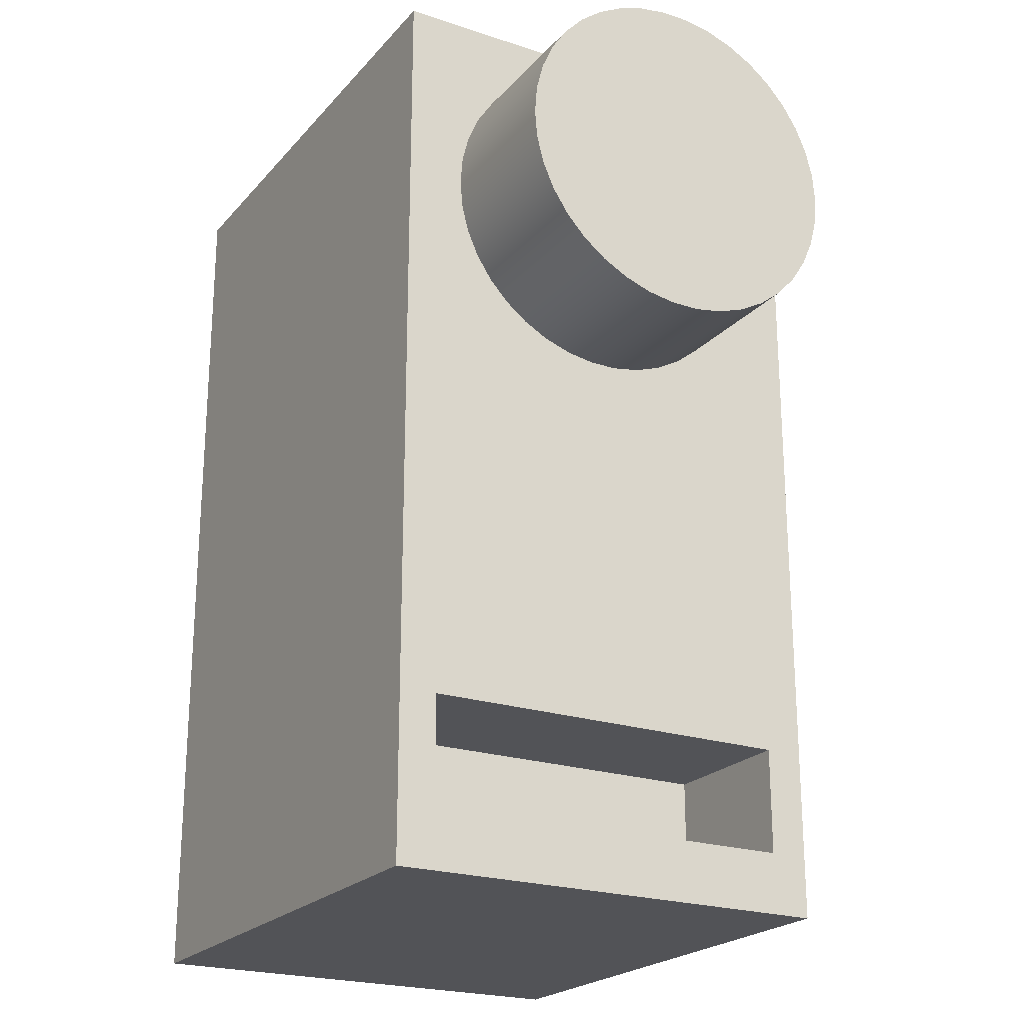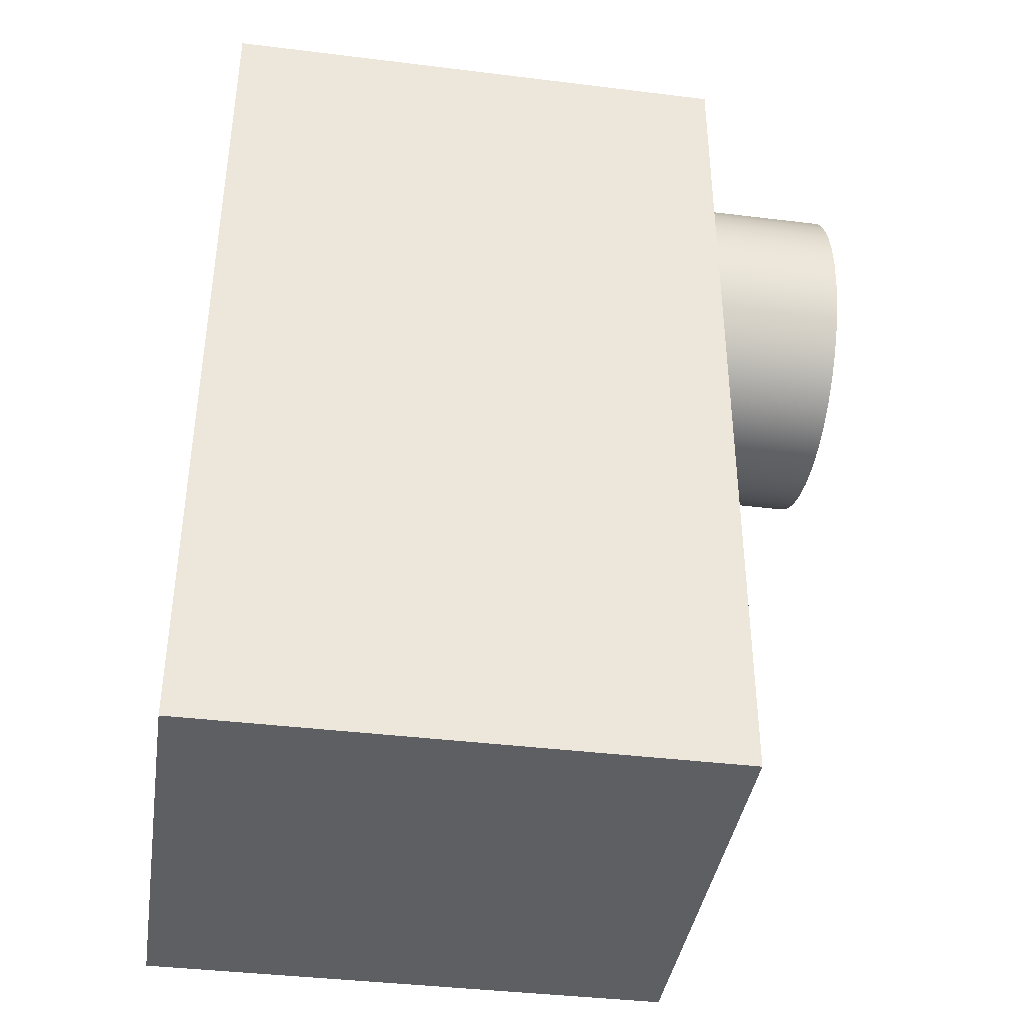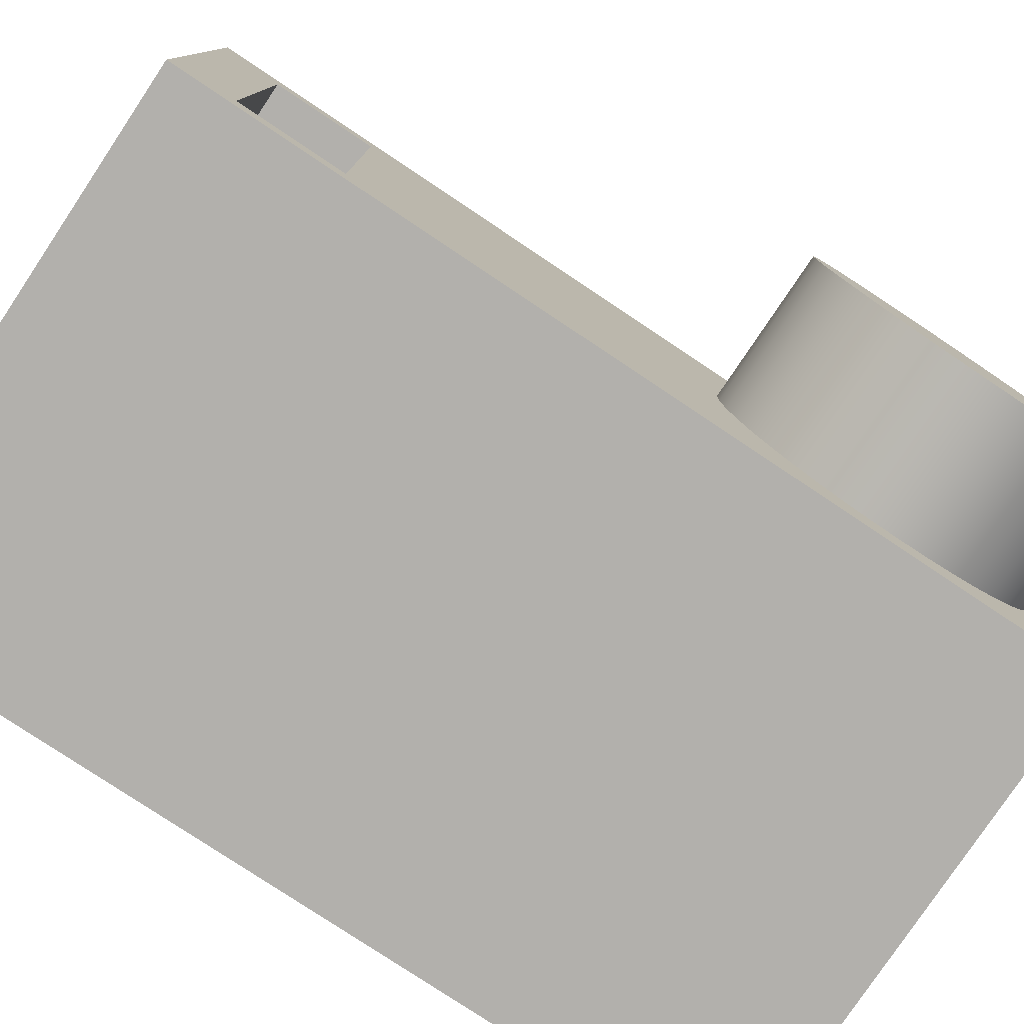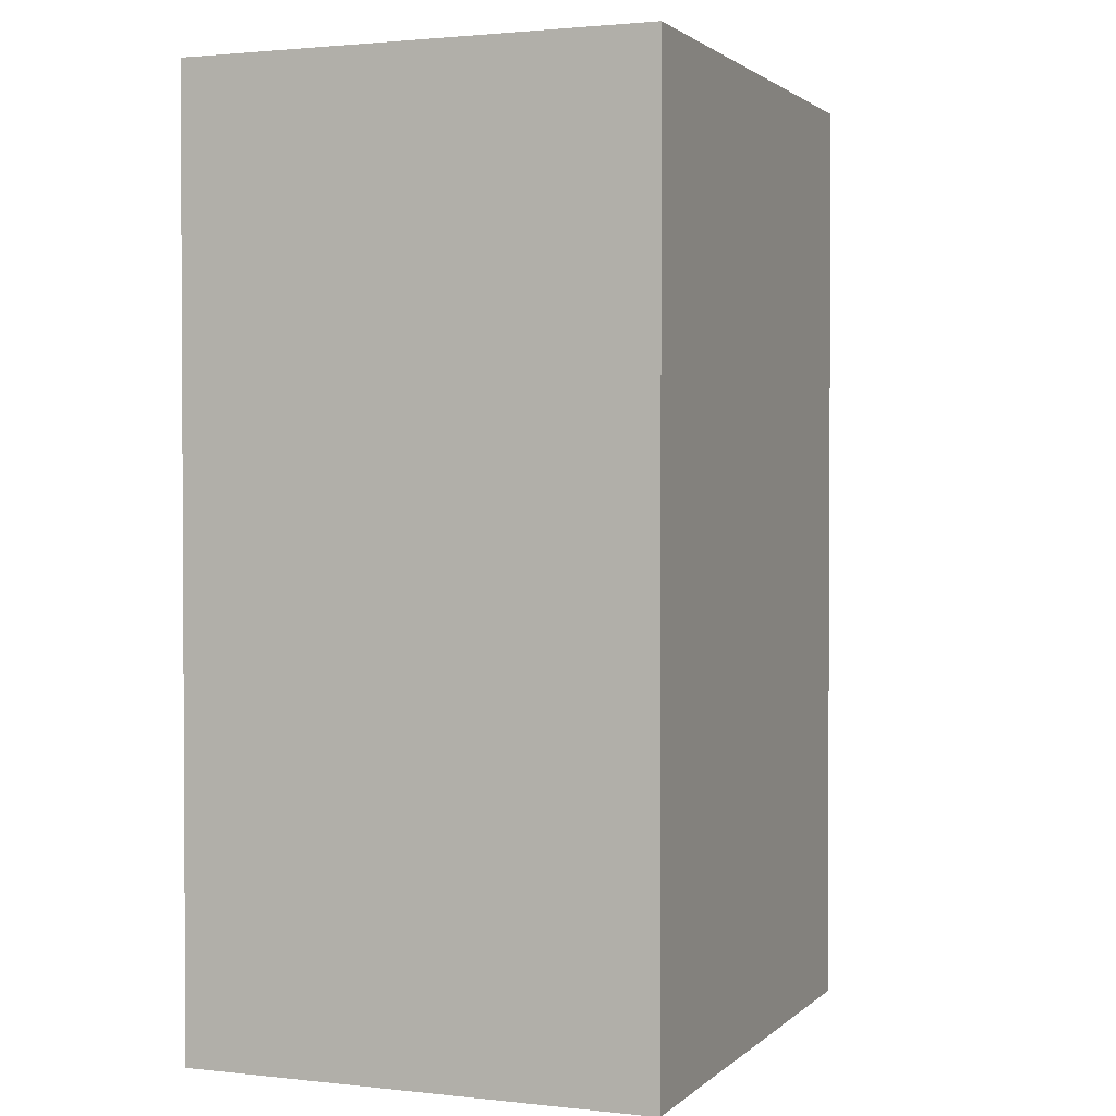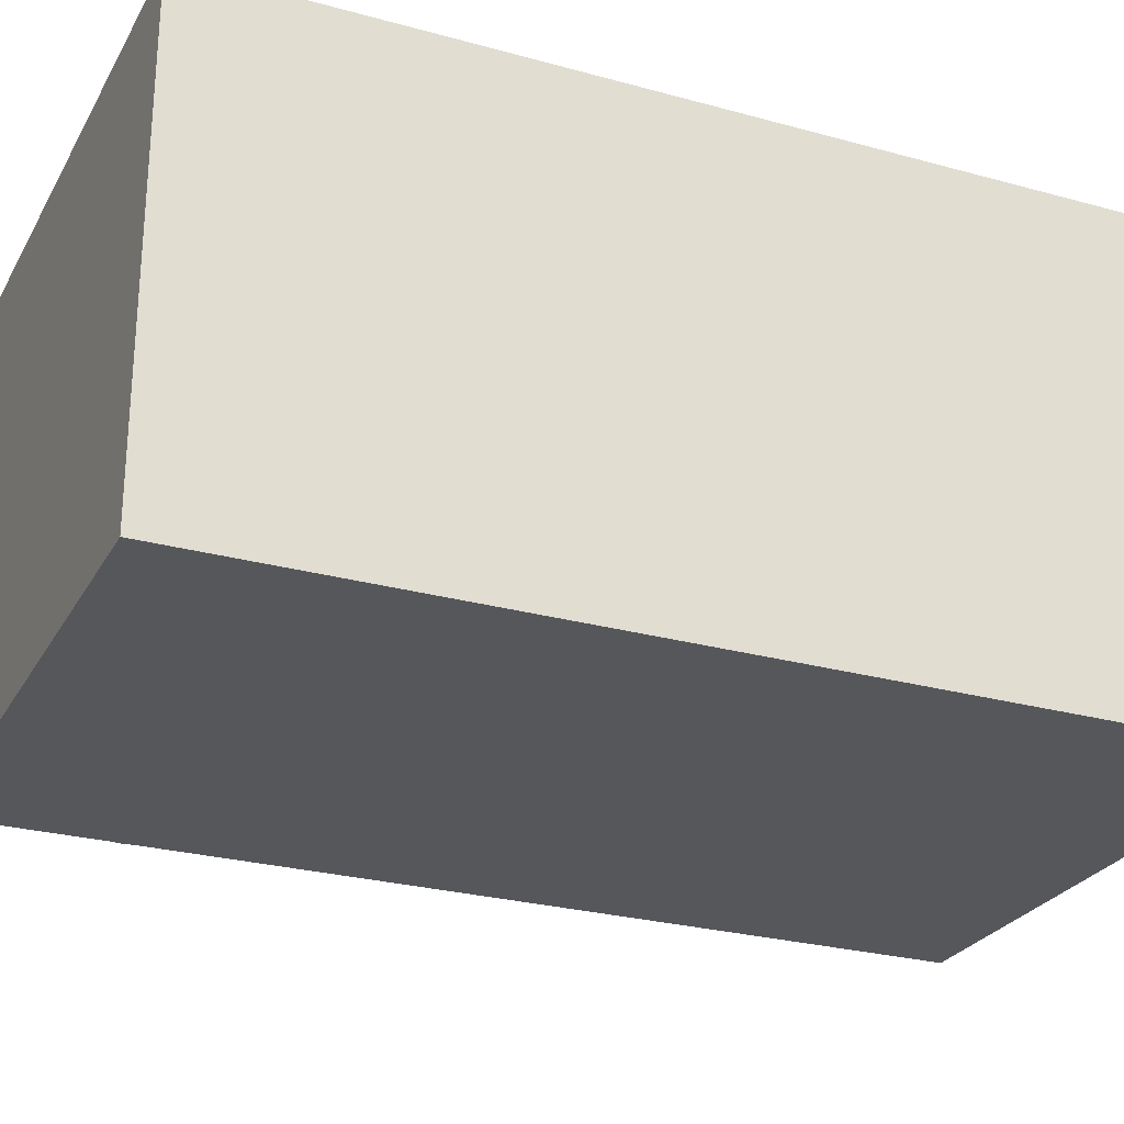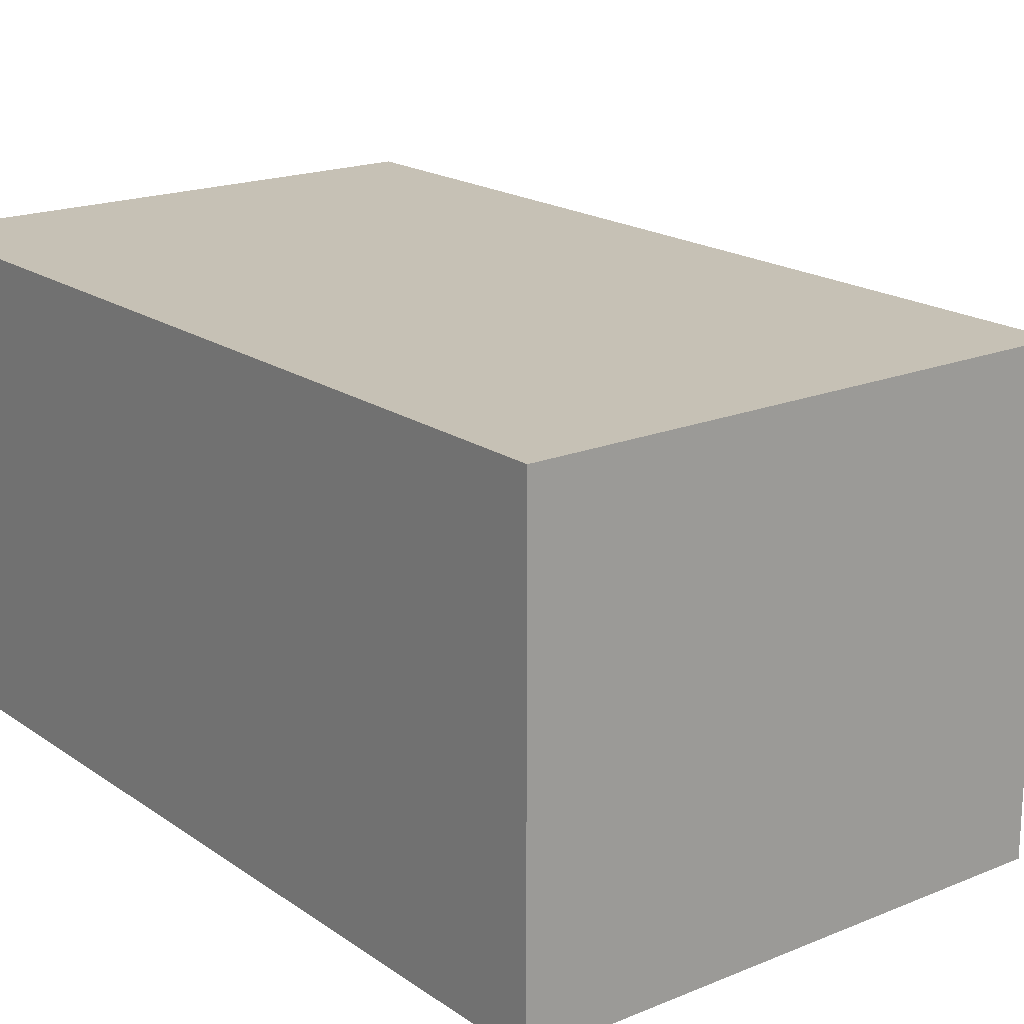
<metadata>
{"format":"obj","ext":"obj","renderer":"f3d","projection":"perspective","resolution":1024,"background":"white","views":[{"elev":-22.4,"azim":60.2,"up":"+Y"},{"elev":-39.6,"azim":-8.7,"up":"+Y"},{"elev":-78.7,"azim":56.3,"up":"+Z"},{"elev":1.8,"azim":-68.3,"up":"+Y"},{"elev":-26.4,"azim":-113.5,"up":"+Z"},{"elev":18.8,"azim":-37.9,"up":"+Z"}]}
</metadata>
<code>
v 7 2.697 7.5
v 7 1.303 7.5
v 5 1.303 7.5
v 5 2.697 7.5
v 7 1.303 7.5
v 7 1.303 2.5
v 5 1.303 2.5
v 5 1.303 7.5
v 7 1.303 2.5
v 7 2.697 2.5
v 5 2.697 2.5
v 5 1.303 2.5
v 7 2.697 2.5
v 7 2.697 7.5
v 5 2.697 7.5
v 5 2.697 2.5
v 5 2.697 2.5
v 5 2.697 7.5
v 5 1.303 7.5
v 5 1.303 2.5
v 9 10 7.236
v 9 10.37 7.206
v 9 10.73 7.115
v 9 11.06 6.967
v 9 11.37 6.765
v 9 11.65 6.514
v 9 11.87 6.223
v 9 12.05 5.898
v 9 12.17 5.549
v 9 12.23 5.185
v 9 12.23 4.815
v 9 12.17 4.451
v 9 12.05 4.102
v 9 11.87 3.777
v 9 11.65 3.486
v 9 11.37 3.235
v 9 11.06 3.033
v 9 10.73 2.885
v 9 10.37 2.794
v 9 10 2.764
v 9 9.632 2.794
v 9 9.274 2.885
v 9 8.936 3.033
v 9 8.627 3.235
v 9 8.355 3.486
v 9 8.128 3.777
v 9 7.952 4.102
v 9 7.832 4.451
v 9 7.772 4.815
v 9 7.772 5.185
v 9 7.832 5.549
v 9 7.952 5.898
v 9 8.128 6.223
v 9 8.355 6.514
v 9 8.627 6.765
v 9 8.936 6.967
v 9 9.274 7.115
v 9 9.632 7.206
v 7 10 7.236
v 7 9.632 7.206
v 7 9.274 7.115
v 7 8.936 6.967
v 7 8.627 6.765
v 7 8.355 6.514
v 7 8.128 6.223
v 7 7.952 5.898
v 7 7.832 5.549
v 7 7.772 5.185
v 7 7.772 4.815
v 7 7.832 4.451
v 7 7.952 4.102
v 7 8.128 3.777
v 7 8.355 3.486
v 7 8.627 3.235
v 7 8.936 3.033
v 7 9.274 2.885
v 7 9.632 2.794
v 7 10 2.764
v 7 10.37 2.794
v 7 10.73 2.885
v 7 11.06 3.033
v 7 11.37 3.235
v 7 11.65 3.486
v 7 11.87 3.777
v 7 12.05 4.102
v 7 12.17 4.451
v 7 12.23 4.815
v 7 12.23 5.185
v 7 12.17 5.549
v 7 12.05 5.898
v 7 11.87 6.223
v 7 11.65 6.514
v 7 11.37 6.765
v 7 11.06 6.967
v 7 10.73 7.115
v 7 10.37 7.206
v 7 10 7.236
v 9 10 7.236
v 9 10 7.236
v 9 9.632 7.206
v 9 9.274 7.115
v 9 8.936 6.967
v 9 8.627 6.765
v 9 8.355 6.514
v 9 8.128 6.223
v 9 7.952 5.898
v 9 7.832 5.549
v 9 7.772 5.185
v 9 7.772 4.815
v 9 7.832 4.451
v 9 7.952 4.102
v 9 8.128 3.777
v 9 8.355 3.486
v 9 8.627 3.235
v 9 8.936 3.033
v 9 9.274 2.885
v 9 9.632 2.794
v 9 10 2.764
v 9 10.37 2.794
v 9 10.73 2.885
v 9 11.06 3.033
v 9 11.37 3.235
v 9 11.65 3.486
v 9 11.87 3.777
v 9 12.05 4.102
v 9 12.17 4.451
v 9 12.23 4.815
v 9 12.23 5.185
v 9 12.17 5.549
v 9 12.05 5.898
v 9 11.87 6.223
v 9 11.65 6.514
v 9 11.37 6.765
v 9 11.06 6.967
v 9 10.73 7.115
v 9 10.37 7.206
v 0 0.5 2
v 0 12.5 2
v 7 12.5 2
v 7 0.5 2
v 0 0.5 8
v 0 0.5 2
v 7 0.5 2
v 7 0.5 8
v 0 12.5 8
v 0 0.5 8
v 7 0.5 8
v 7 12.5 8
v 0 12.5 2
v 0 12.5 8
v 7 12.5 8
v 7 12.5 2
v 7 1.303 7.5
v 7 2.697 7.5
v 7 2.697 2.5
v 7 1.303 2.5
v 7 10 7.236
v 7 10.37 7.206
v 7 10.73 7.115
v 7 11.06 6.967
v 7 11.37 6.765
v 7 11.65 6.514
v 7 11.87 6.223
v 7 12.05 5.898
v 7 12.17 5.549
v 7 12.23 5.185
v 7 12.23 4.815
v 7 12.17 4.451
v 7 12.05 4.102
v 7 11.87 3.777
v 7 11.65 3.486
v 7 11.37 3.235
v 7 11.06 3.033
v 7 10.73 2.885
v 7 10.37 2.794
v 7 10 2.764
v 7 9.632 2.794
v 7 9.274 2.885
v 7 8.936 3.033
v 7 8.627 3.235
v 7 8.355 3.486
v 7 8.128 3.777
v 7 7.952 4.102
v 7 7.832 4.451
v 7 7.772 4.815
v 7 7.772 5.185
v 7 7.832 5.549
v 7 7.952 5.898
v 7 8.128 6.223
v 7 8.355 6.514
v 7 8.627 6.765
v 7 8.936 6.967
v 7 9.274 7.115
v 7 9.632 7.206
v 7 12.5 2
v 7 12.5 8
v 7 0.5 8
v 7 0.5 2
v 0 12.5 8
v 0 12.5 2
v 0 0.5 2
v 0 0.5 8
g 89080c74-e310-11ea-9c7a-54bf646e7e1f
f 1 2 4
f 4 2 3
g 89085a92-e310-11ea-89ea-54bf646e7e1f
f 5 6 8
f 8 6 7
g 8908a8b0-e310-11ea-a296-54bf646e7e1f
f 9 10 12
f 12 10 11
g 8908f6cc-e310-11ea-9094-54bf646e7e1f
f 13 14 16
f 16 14 15
g 890944ee-e310-11ea-afe2-54bf646e7e1f
f 17 18 20
f 20 18 19
g 88dae298-e310-11ea-af2c-54bf646e7e1f
f 22 96 21
f 21 96 97
f 98 59 58
f 58 59 60
f 58 60 57
f 57 60 61
f 57 61 56
f 56 61 62
f 56 62 55
f 55 62 63
f 55 63 54
f 54 63 64
f 54 64 53
f 53 64 65
f 53 65 52
f 52 65 66
f 52 66 51
f 51 66 67
f 51 67 50
f 50 67 68
f 50 68 49
f 49 68 69
f 49 69 48
f 48 69 70
f 48 70 47
f 47 70 71
f 47 71 46
f 46 71 72
f 46 72 45
f 45 72 73
f 45 73 44
f 44 73 74
f 44 74 43
f 43 74 75
f 43 75 42
f 42 75 76
f 42 76 41
f 41 76 77
f 41 77 40
f 40 77 78
f 40 78 39
f 39 78 79
f 39 79 38
f 38 79 80
f 38 80 37
f 37 80 81
f 37 81 36
f 36 81 82
f 36 82 35
f 35 82 83
f 35 83 34
f 34 83 84
f 34 84 33
f 33 84 85
f 33 85 32
f 32 85 86
f 32 86 31
f 31 86 87
f 31 87 30
f 30 87 88
f 30 88 29
f 29 88 89
f 29 89 28
f 28 89 90
f 28 90 27
f 27 90 91
f 27 91 26
f 26 91 92
f 26 92 25
f 25 92 93
f 25 93 24
f 24 93 94
f 24 94 23
f 23 94 95
f 23 95 22
f 22 95 96
g 88db309e-e310-11ea-960b-54bf646e7e1f
f 100 117 99
f 99 117 118
f 99 118 136
f 136 118 119
f 136 119 135
f 135 119 120
f 135 120 134
f 134 120 121
f 134 121 133
f 133 121 122
f 133 122 132
f 132 122 123
f 132 123 131
f 131 123 124
f 131 124 130
f 130 124 125
f 130 125 129
f 129 125 126
f 129 126 128
f 128 126 127
f 117 100 116
f 116 100 101
f 116 101 115
f 115 101 102
f 115 102 114
f 114 102 103
f 114 103 113
f 113 103 104
f 113 104 112
f 112 104 105
f 112 105 111
f 111 105 106
f 111 106 110
f 110 106 107
f 110 107 109
f 109 107 108
g 88b580b0-e310-11ea-9d71-54bf646e7e1f
f 137 138 140
f 140 138 139
g 88b5a7ae-e310-11ea-be1b-54bf646e7e1f
f 141 142 144
f 144 142 143
g 88b5cec0-e310-11ea-b05f-54bf646e7e1f
f 145 146 148
f 148 146 147
g 88b61ce8-e310-11ea-a63c-54bf646e7e1f
f 149 150 152
f 152 150 151
g 88b643f8-e310-11ea-a60d-54bf646e7e1f
f 154 197 153
f 153 197 198
f 153 198 156
f 156 198 155
f 155 198 195
f 155 195 177
f 177 195 176
f 176 195 175
f 175 195 174
f 174 195 173
f 173 195 172
f 172 195 171
f 171 195 170
f 170 195 169
f 169 195 168
f 168 195 167
f 167 195 196
f 167 196 166
f 166 196 165
f 165 196 164
f 164 196 163
f 163 196 162
f 162 196 161
f 161 196 160
f 160 196 159
f 159 196 158
f 158 196 157
f 157 196 194
f 194 196 154
f 194 154 193
f 193 154 192
f 192 154 191
f 191 154 190
f 190 154 189
f 189 154 188
f 188 154 187
f 187 154 186
f 186 154 155
f 186 155 185
f 185 155 184
f 184 155 183
f 183 155 182
f 182 155 181
f 181 155 180
f 180 155 179
f 179 155 178
f 178 155 177
f 196 197 154
g 88b66afe-e310-11ea-86e6-54bf646e7e1f
f 199 200 202
f 202 200 201

</code>
